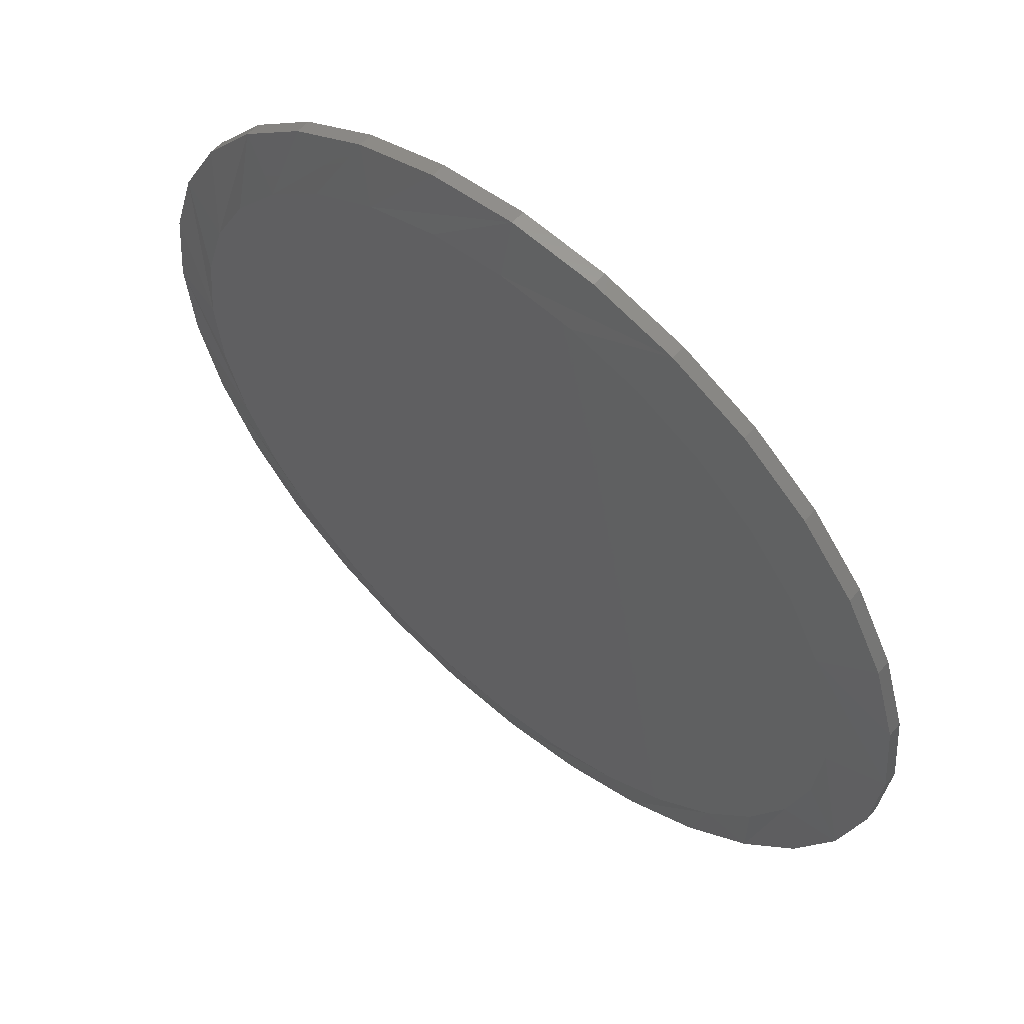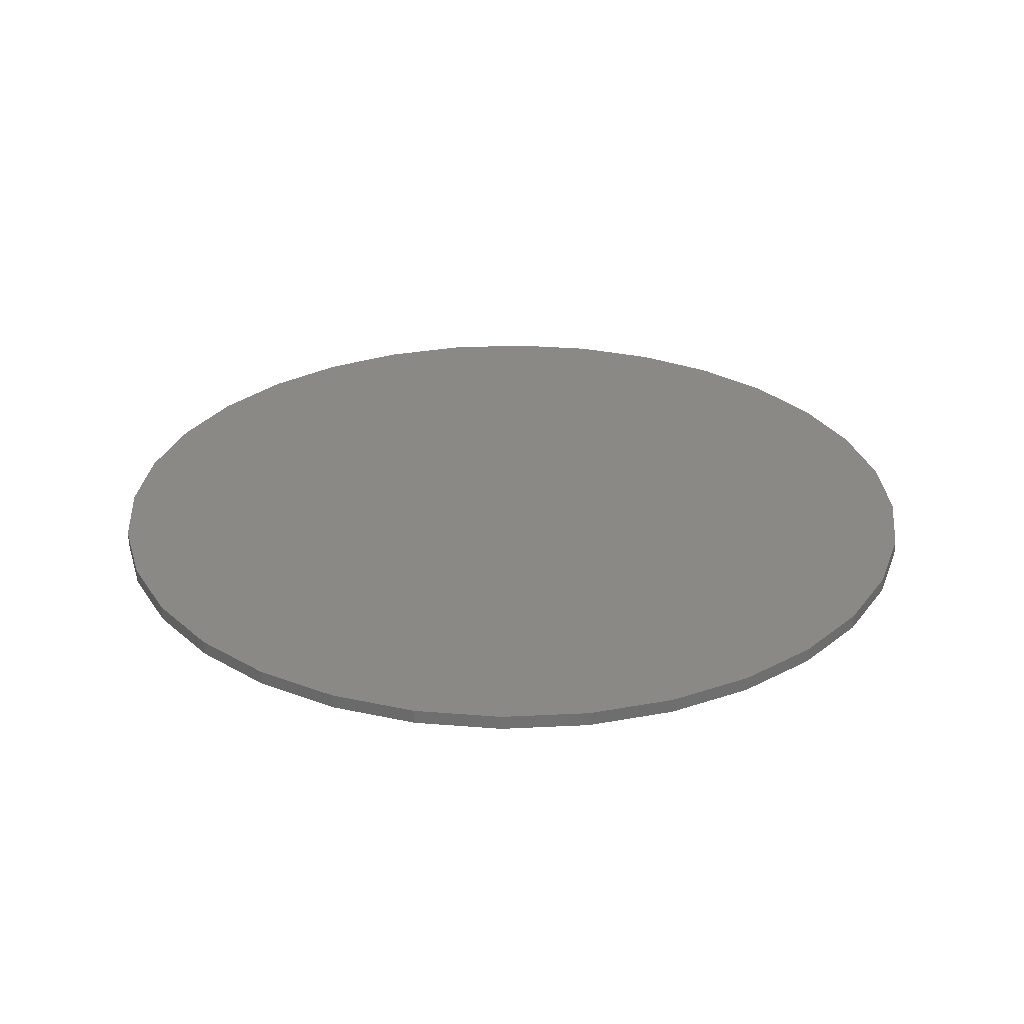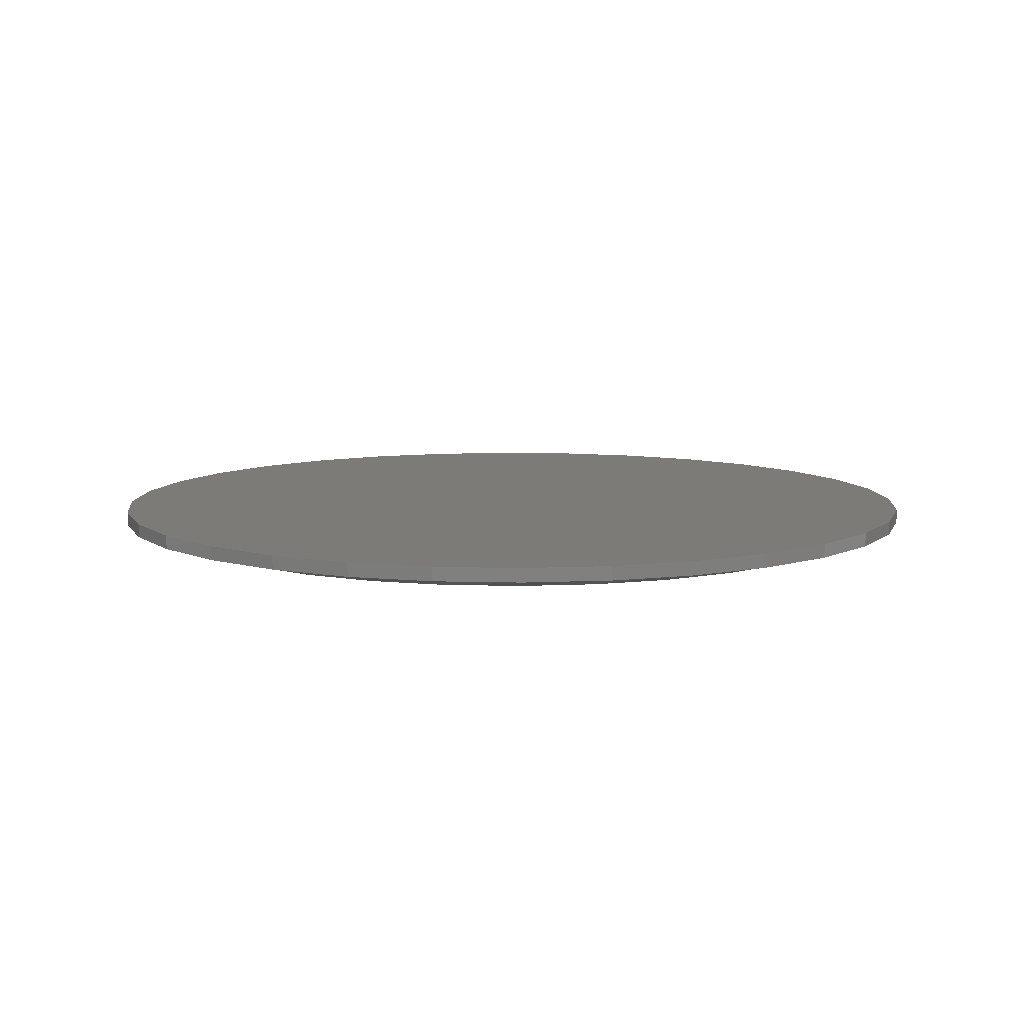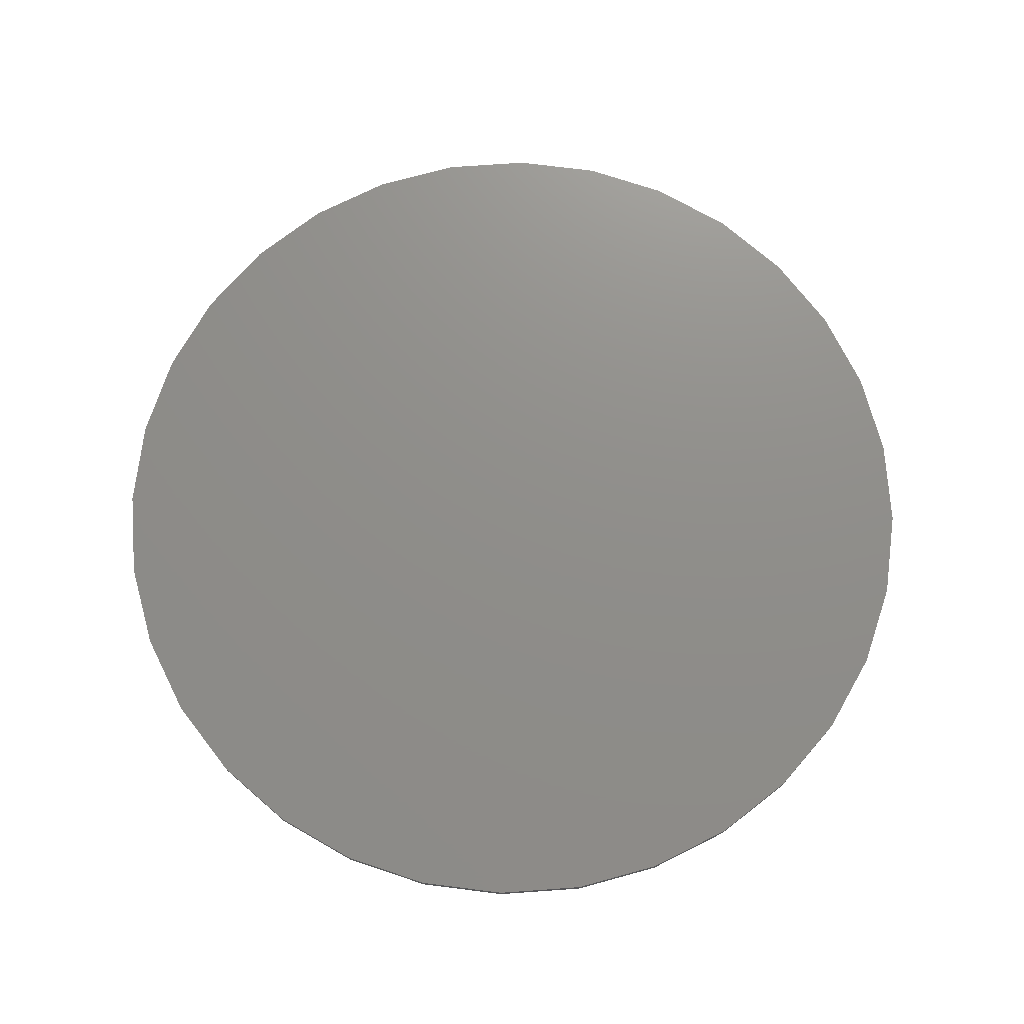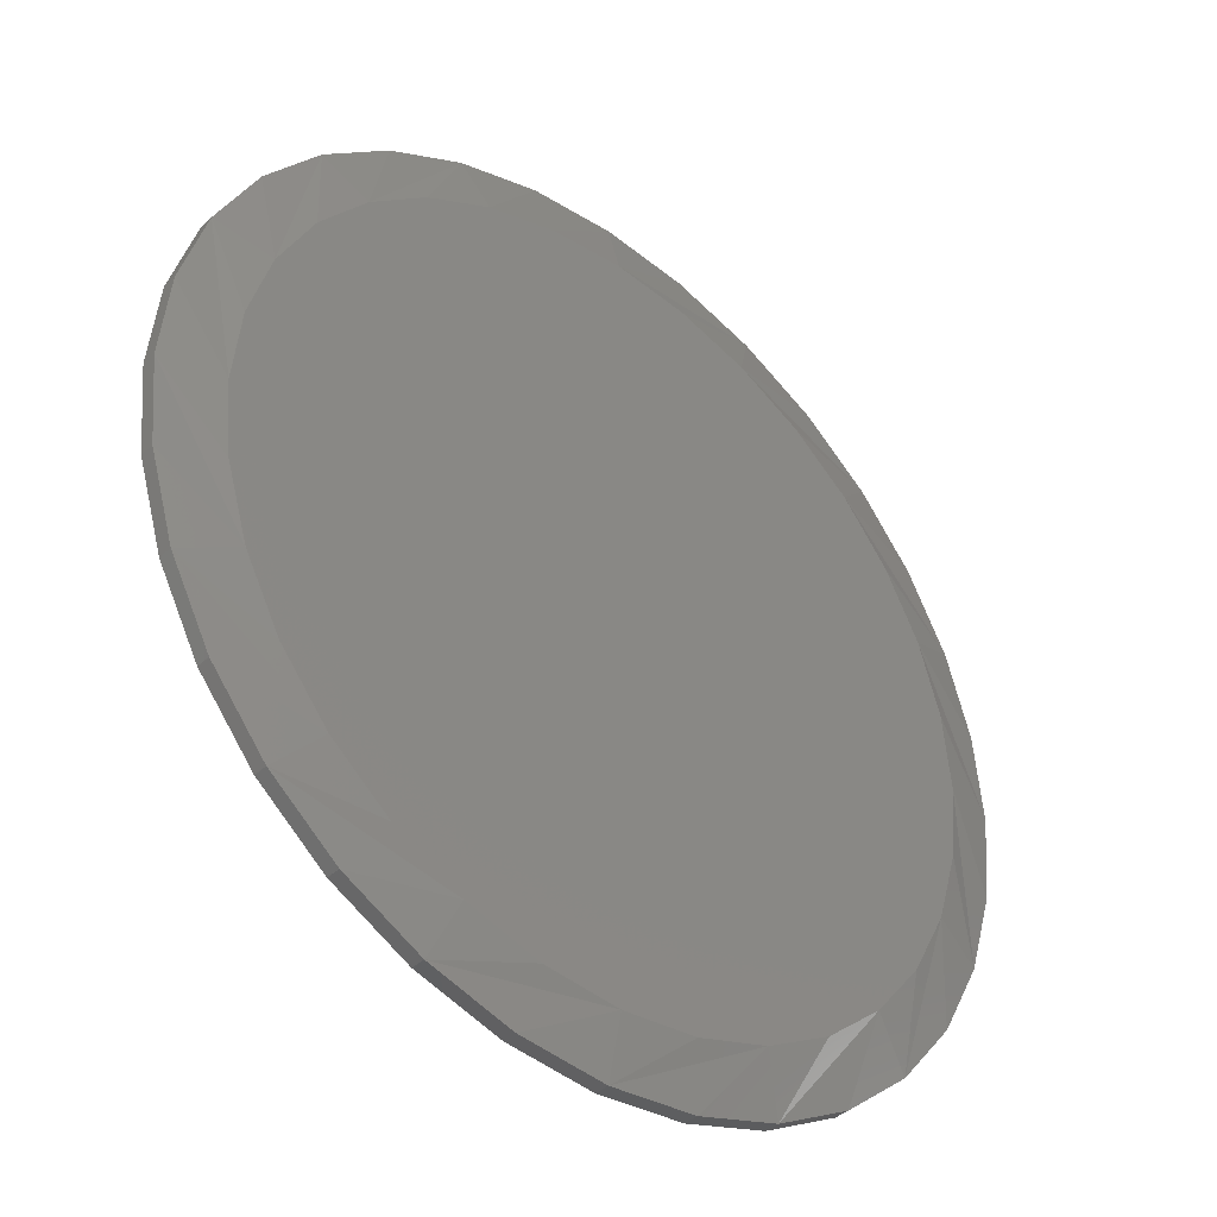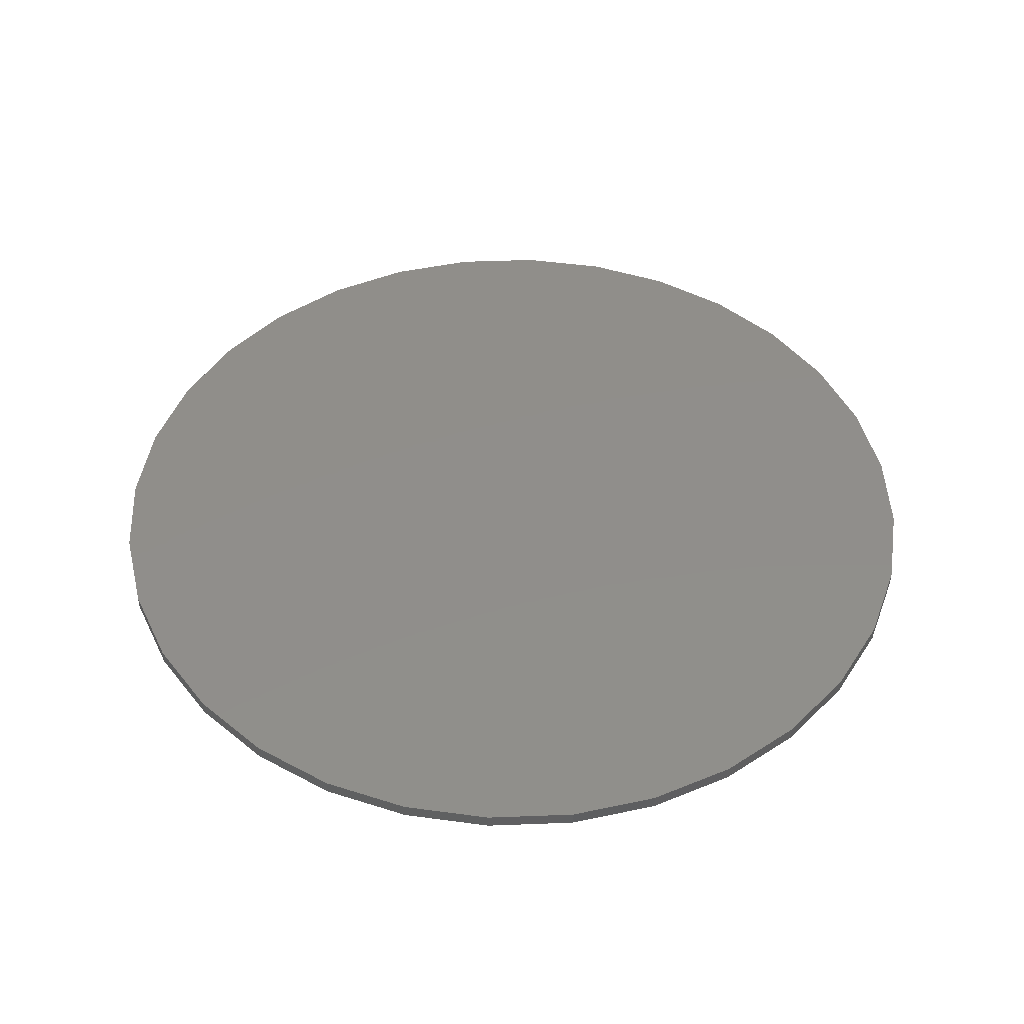
<metadata>
{"format":"stl","ext":"stl","renderer":"f3d","projection":"perspective","resolution":1024,"background":"white","views":[{"elev":58.0,"azim":-139.3,"up":"+Y"},{"elev":28.8,"azim":147.6,"up":"+Z"},{"elev":8.8,"azim":-1.3,"up":"+Z"},{"elev":73.4,"azim":102.8,"up":"+Z"},{"elev":-39.8,"azim":138.7,"up":"+Y"},{"elev":46.6,"azim":-165.6,"up":"+Z"}]}
</metadata>
<code>
# stl→obj: 96 verts, 188 faces
v 0.01069 0.4313 -0.03125
v 0.0938 0.4231 -0.03125
v -0.07241 0.4231 -0.03125
v 0.01069 -0.4206 -0.03125
v -0.07241 -0.4125 -0.03125
v 0.0938 -0.4125 -0.03125
v -0.1523 -0.3882 -0.03125
v 0.1737 -0.3882 -0.03125
v -0.226 -0.3488 -0.03125
v 0.2474 -0.3488 -0.03125
v -0.2905 -0.2959 -0.03125
v 0.3119 -0.2959 -0.03125
v -0.3435 -0.2313 -0.03125
v 0.3649 -0.2313 -0.03125
v -0.3829 -0.1577 -0.03125
v 0.4043 -0.1577 -0.03125
v -0.4071 -0.07776 -0.03125
v 0.4285 -0.07776 -0.03125
v -0.4153 0.005346 -0.03125
v 0.4367 0.005345 -0.03125
v -0.4071 0.08845 -0.03125
v 0.4285 0.08845 -0.03125
v -0.3829 0.1684 -0.03125
v 0.4043 0.1684 -0.03125
v -0.3435 0.242 -0.03125
v 0.3649 0.242 -0.03125
v -0.2905 0.3066 -0.03125
v 0.3119 0.3066 -0.03125
v -0.226 0.3595 -0.03125
v 0.2474 0.3595 -0.03125
v -0.1523 0.3989 -0.03125
v 0.1737 0.3989 -0.03125
v 0.4992 0.005345 -0.01562
v 0.4992 0.005345 0
v 0.4898 -0.08995 -0.01562
v 0.4898 -0.08995 0
v 0.462 -0.1816 -0.01562
v 0.462 -0.1816 0
v 0.4169 -0.266 -0.01562
v 0.4169 -0.266 0
v 0.3561 -0.3401 -0.01562
v 0.3561 -0.3401 0
v 0.2821 -0.4008 -0.01562
v 0.2821 -0.4008 0
v 0.1976 -0.446 -0.01562
v 0.1976 -0.446 0
v 0.106 -0.4738 -0.01562
v 0.106 -0.4738 0
v 0.01069 -0.4831 -0.01562
v 0.01069 -0.4831 0
v -0.08461 -0.4738 -0.01562
v -0.08461 -0.4738 0
v -0.1762 -0.446 -0.01562
v -0.1762 -0.446 0
v -0.2607 -0.4008 -0.01562
v -0.2607 -0.4008 0
v -0.3347 -0.3401 -0.01562
v -0.3347 -0.3401 0
v -0.3955 -0.266 -0.01562
v -0.3955 -0.266 0
v -0.4406 -0.1816 -0.01562
v -0.4406 -0.1816 0
v -0.4684 -0.08995 -0.01562
v -0.4684 -0.08995 0
v -0.4778 0.005345 -0.01562
v -0.4778 0.005345 0
v -0.4684 0.1006 -0.01562
v -0.4684 0.1006 0
v -0.4406 0.1923 -0.01562
v -0.4406 0.1923 0
v -0.3955 0.2767 -0.01562
v -0.3955 0.2767 0
v -0.3347 0.3508 -0.01562
v -0.3347 0.3508 0
v -0.2607 0.4115 -0.01562
v -0.2607 0.4115 0
v -0.1762 0.4566 -0.01562
v -0.1762 0.4566 0
v -0.08461 0.4844 -0.01562
v -0.08461 0.4844 0
v 0.01069 0.4938 -0.01562
v 0.01069 0.4938 0
v 0.106 0.4844 -0.01562
v 0.106 0.4844 0
v 0.1976 0.4566 -0.01562
v 0.1976 0.4566 0
v 0.2821 0.4115 -0.01562
v 0.2821 0.4115 0
v 0.3561 0.3508 -0.01562
v 0.3561 0.3508 0
v 0.4169 0.2767 -0.01562
v 0.4169 0.2767 0
v 0.462 0.1923 -0.01562
v 0.462 0.1923 0
v 0.4898 0.1006 -0.01562
v 0.4898 0.1006 0
f 1 2 3
f 4 5 6
f 6 5 7
f 6 7 8
f 8 7 9
f 8 9 10
f 10 9 11
f 10 11 12
f 12 11 13
f 12 13 14
f 14 13 15
f 14 15 16
f 16 15 17
f 16 17 18
f 18 17 19
f 18 19 20
f 20 19 21
f 20 21 22
f 22 21 23
f 22 23 24
f 24 23 25
f 24 25 26
f 26 25 27
f 26 27 28
f 28 27 29
f 28 29 30
f 30 29 31
f 30 31 32
f 32 31 3
f 32 3 2
f 33 34 35
f 35 34 36
f 35 36 37
f 37 36 38
f 37 38 39
f 39 38 40
f 39 40 41
f 41 40 42
f 41 42 43
f 43 42 44
f 43 44 45
f 45 44 46
f 45 46 47
f 47 46 48
f 47 48 49
f 49 48 50
f 49 50 51
f 51 50 52
f 51 52 53
f 53 52 54
f 53 54 55
f 55 54 56
f 55 56 57
f 57 56 58
f 57 58 59
f 59 58 60
f 59 60 61
f 61 60 62
f 61 62 63
f 63 62 64
f 63 64 65
f 65 64 66
f 65 66 67
f 67 66 68
f 67 68 69
f 69 68 70
f 69 70 71
f 71 70 72
f 71 72 73
f 73 72 74
f 73 74 75
f 75 74 76
f 75 76 77
f 77 76 78
f 77 78 79
f 79 78 80
f 79 80 81
f 81 80 82
f 81 82 83
f 83 82 84
f 83 84 85
f 85 84 86
f 85 86 87
f 87 86 88
f 87 88 89
f 89 88 90
f 89 90 91
f 91 90 92
f 91 92 93
f 93 92 94
f 93 94 95
f 95 94 96
f 95 96 33
f 33 96 34
f 67 69 23
f 33 20 95
f 91 93 24
f 87 89 28
f 83 85 32
f 79 81 1
f 75 77 31
f 71 73 27
f 67 23 65
f 65 23 21
f 65 21 19
f 95 20 93
f 93 20 22
f 93 22 24
f 91 24 89
f 89 24 26
f 89 26 28
f 87 28 85
f 85 28 30
f 85 30 32
f 83 32 81
f 81 32 2
f 81 2 1
f 79 1 77
f 77 1 3
f 77 3 31
f 75 31 73
f 73 31 29
f 73 29 27
f 71 27 69
f 69 27 25
f 69 25 23
f 35 37 16
f 65 19 63
f 59 61 15
f 55 57 11
f 51 53 7
f 47 49 4
f 43 45 8
f 39 41 12
f 35 16 33
f 33 16 18
f 33 18 20
f 63 19 61
f 61 19 17
f 61 17 15
f 59 15 57
f 57 15 13
f 57 13 11
f 55 11 53
f 53 11 9
f 53 9 7
f 51 7 49
f 49 7 5
f 49 5 4
f 47 4 45
f 45 4 6
f 45 6 8
f 43 8 41
f 41 8 10
f 41 10 12
f 39 12 37
f 37 12 14
f 37 14 16
f 80 84 82
f 84 80 86
f 86 80 78
f 86 78 88
f 88 78 76
f 88 76 90
f 90 76 74
f 90 74 92
f 92 74 72
f 92 72 94
f 94 72 70
f 94 70 96
f 96 70 68
f 96 68 34
f 34 68 66
f 34 66 36
f 36 66 64
f 36 64 38
f 38 64 62
f 38 62 40
f 40 62 60
f 40 60 42
f 42 60 58
f 42 58 44
f 44 58 56
f 44 56 46
f 46 56 54
f 46 54 48
f 48 54 52
f 48 52 50

</code>
